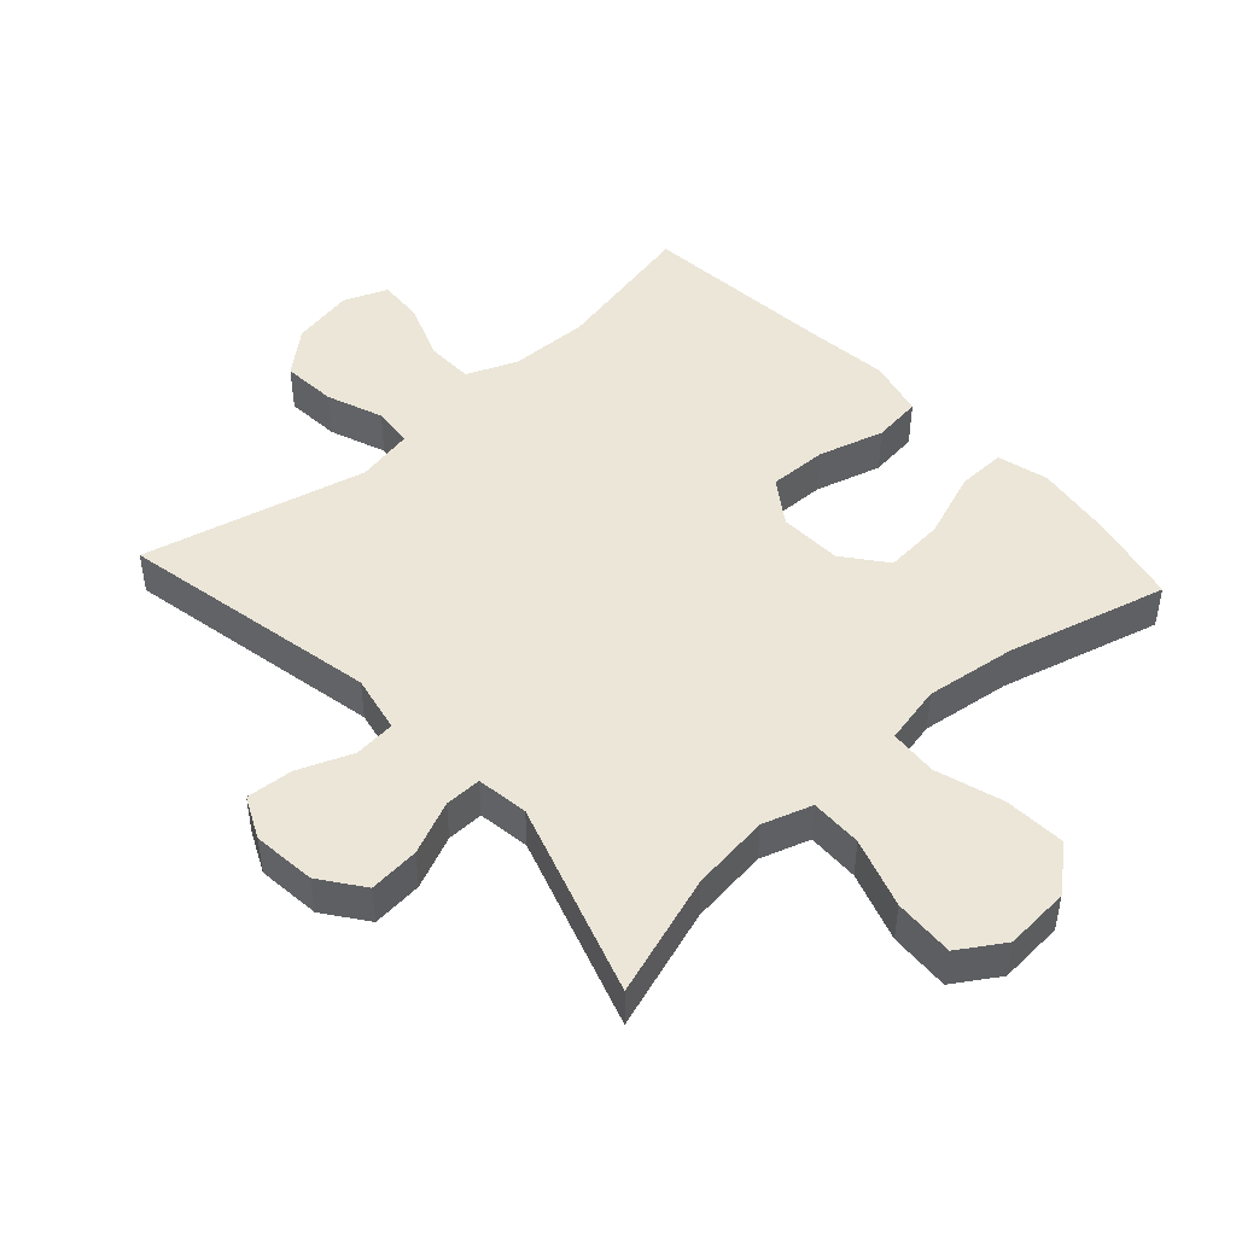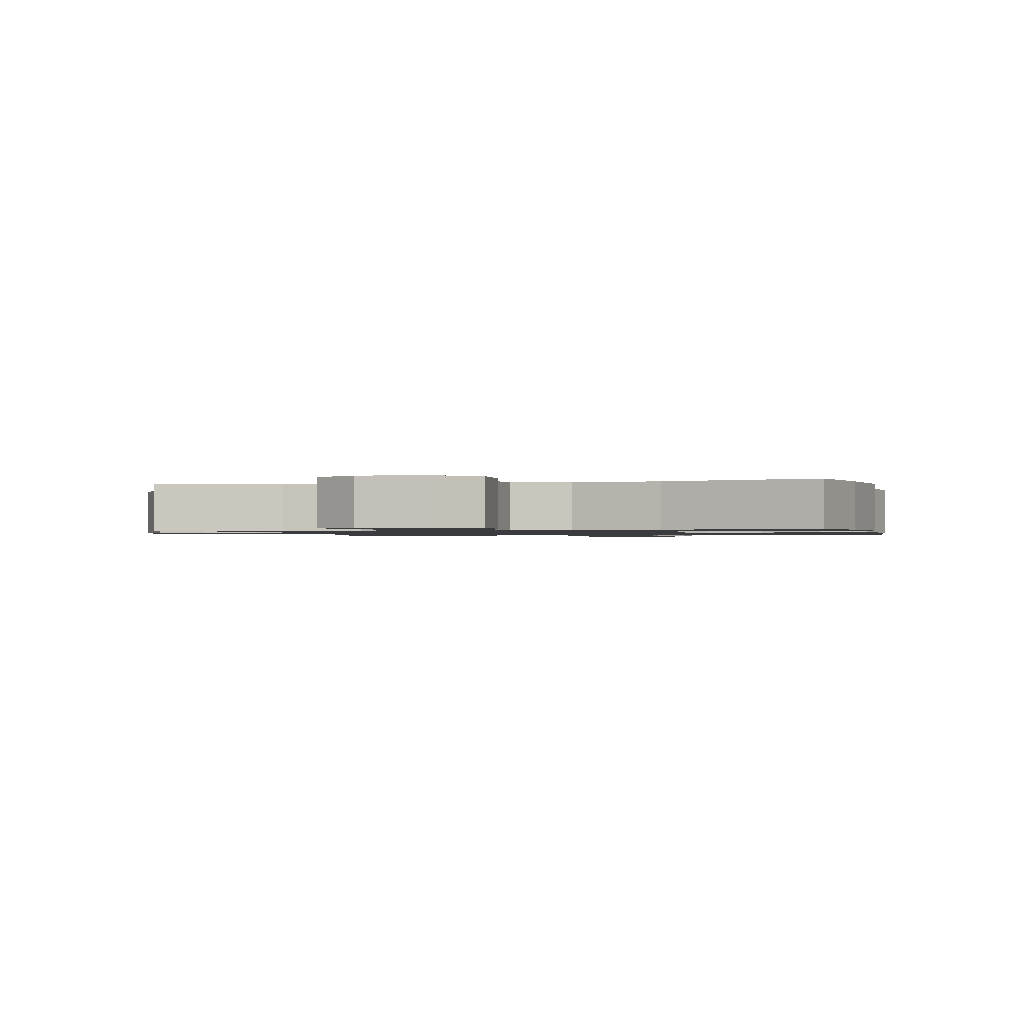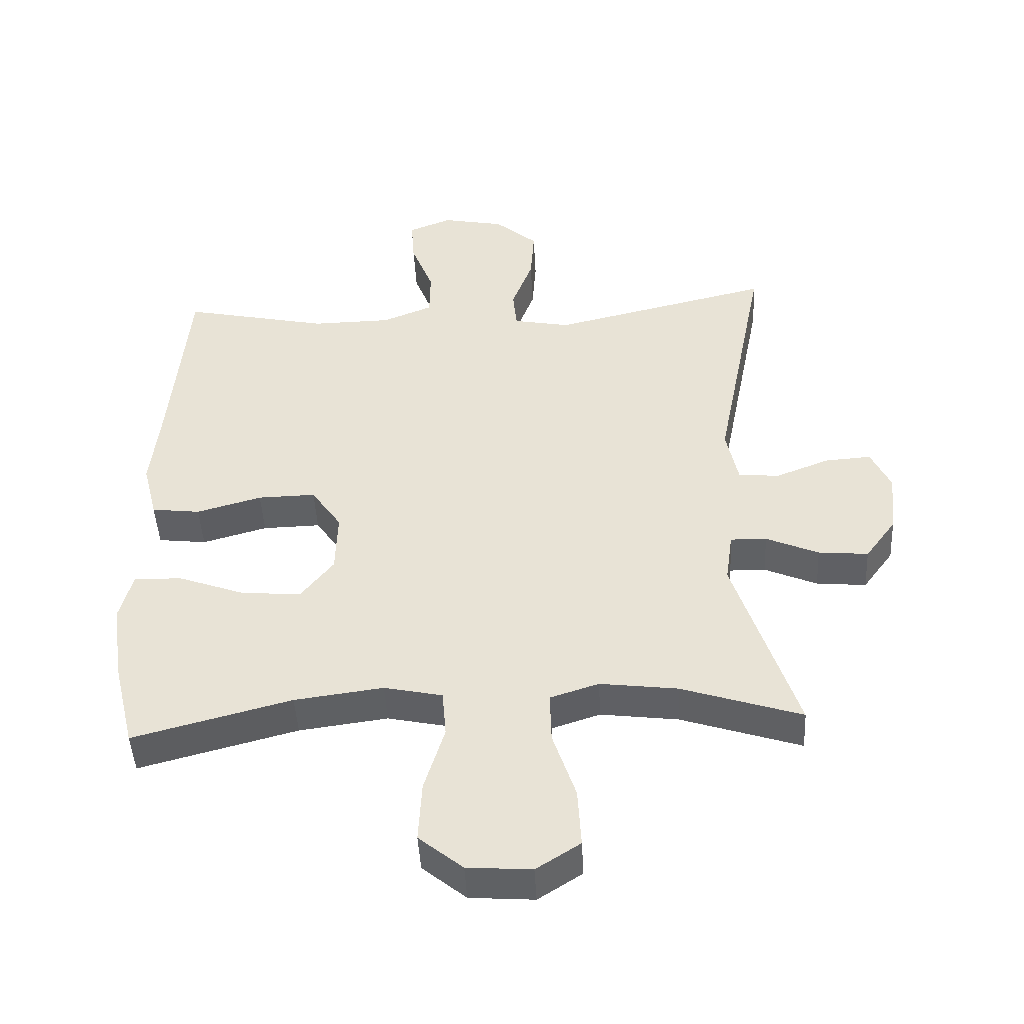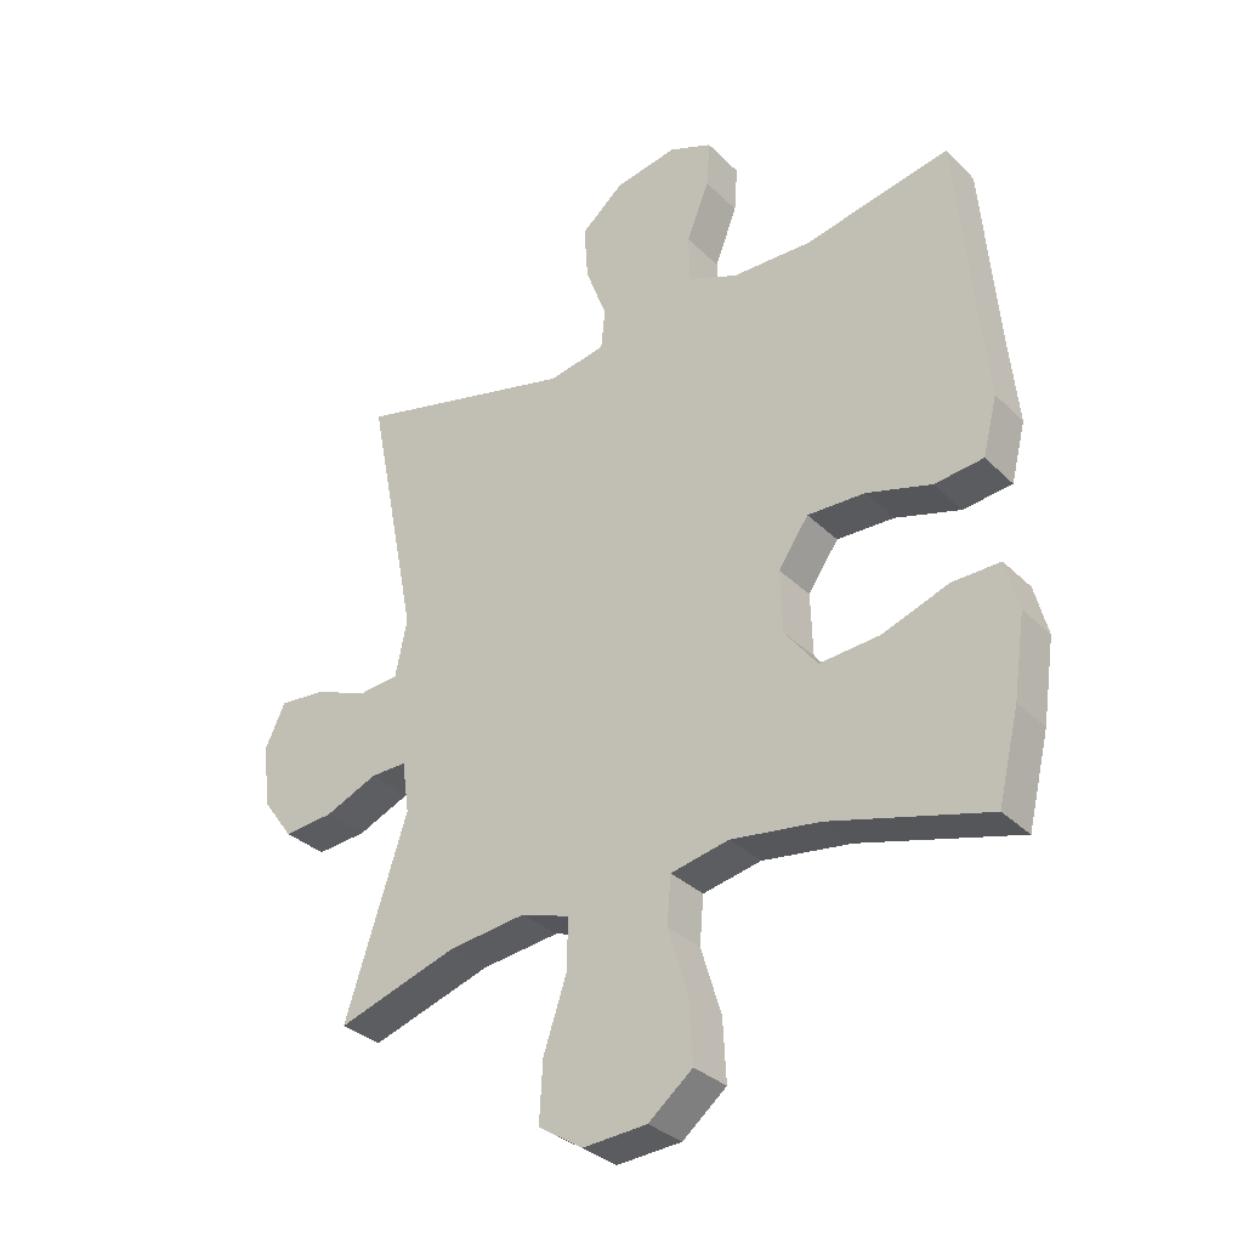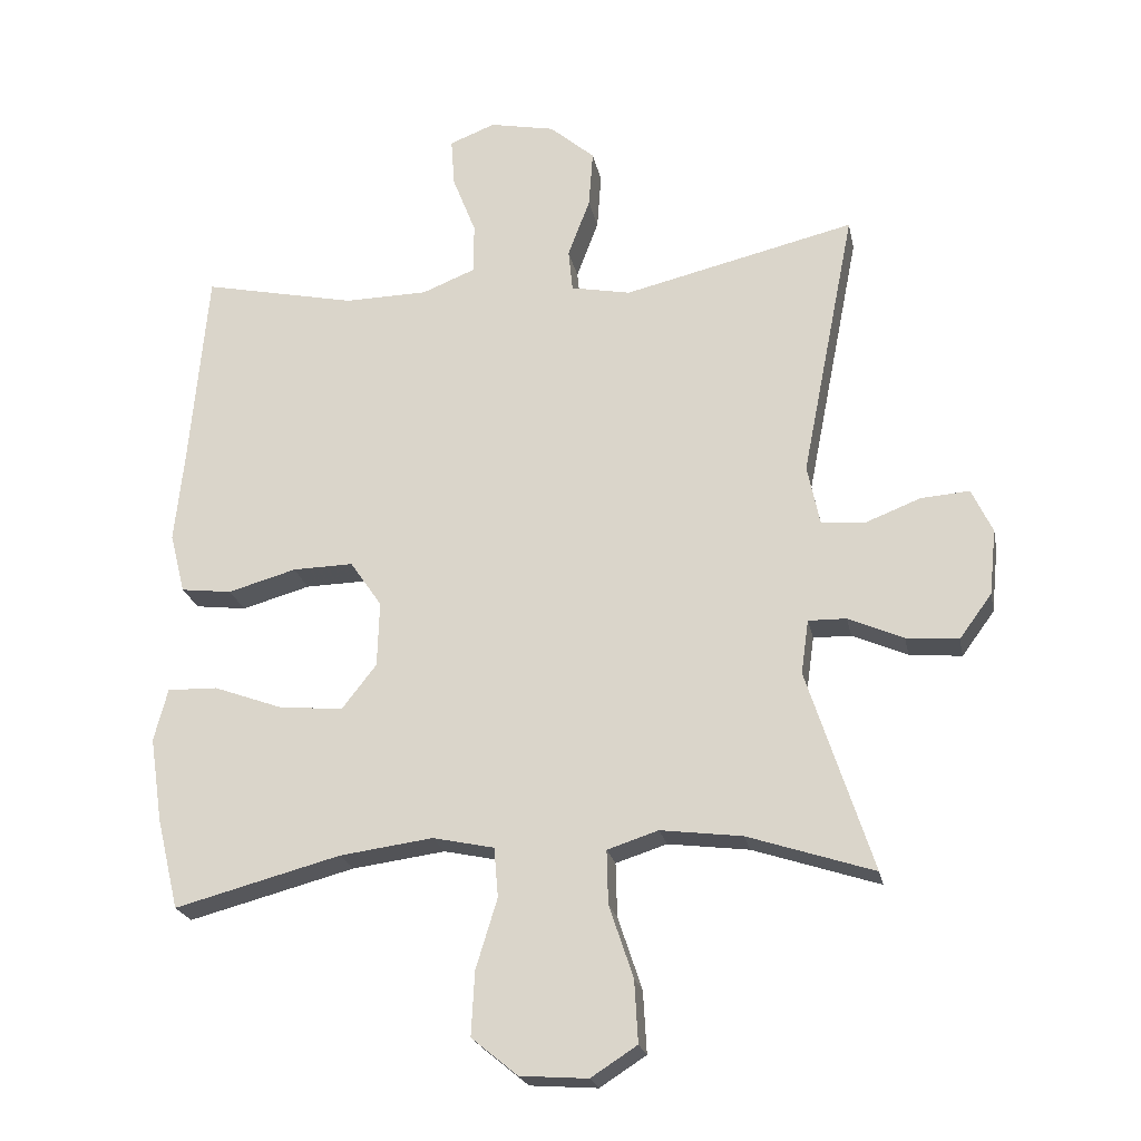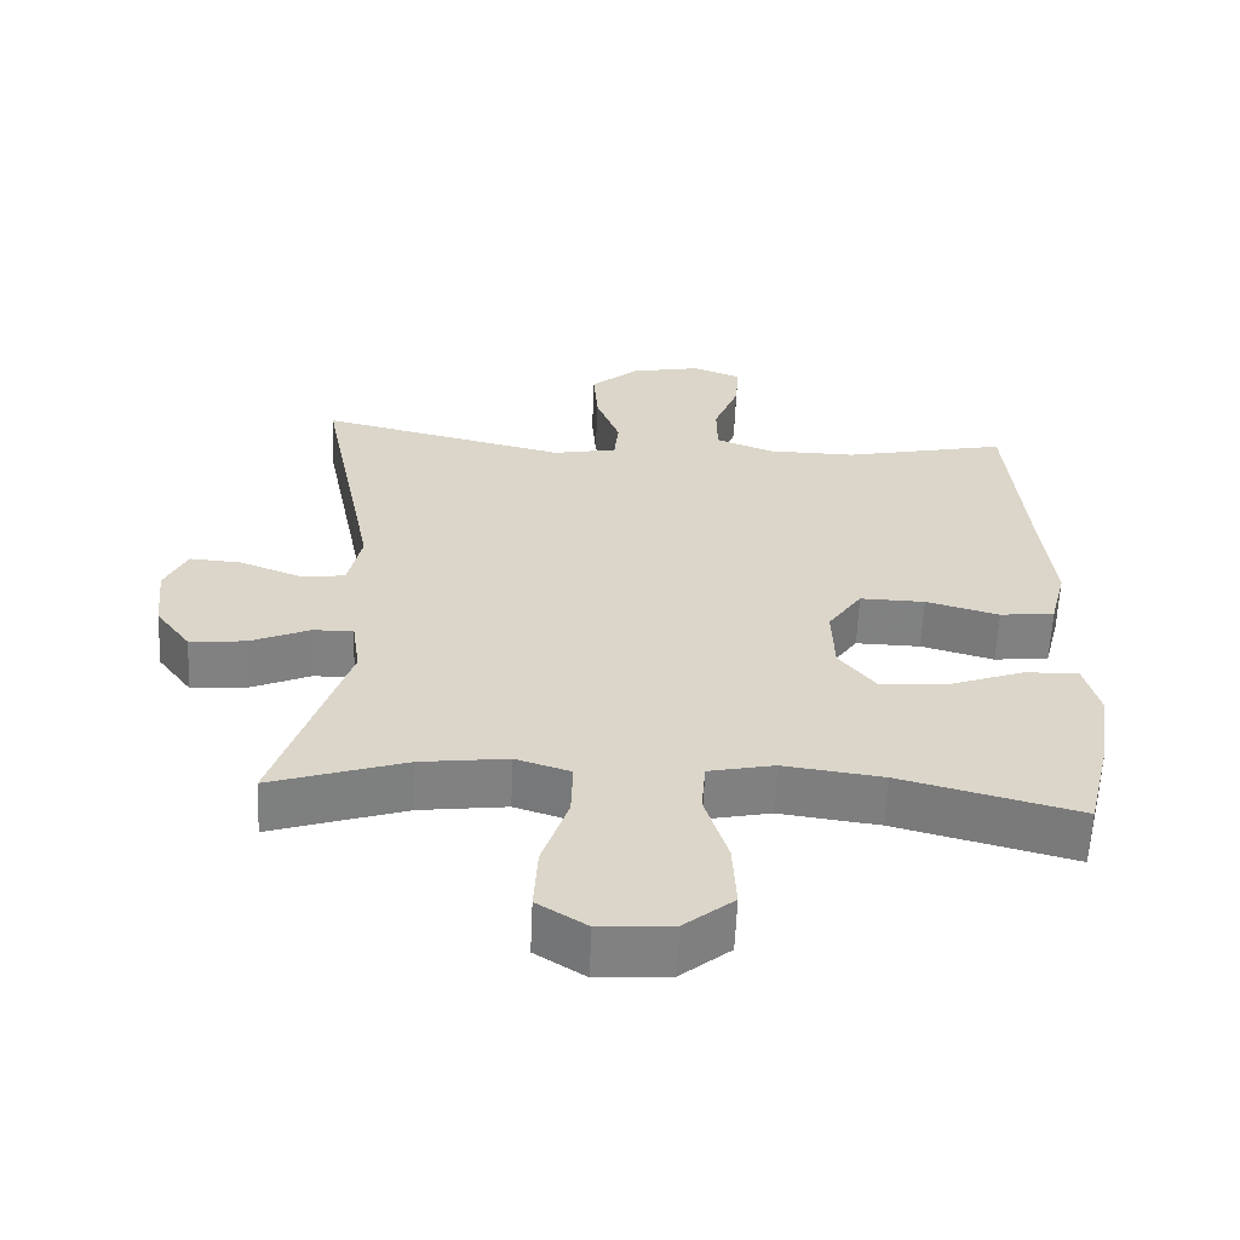
<metadata>
{"format":"obj","ext":"obj","renderer":"f3d","projection":"perspective","resolution":1024,"background":"white","views":[{"elev":46.5,"azim":137.7,"up":"+Y"},{"elev":-1.1,"azim":-166.2,"up":"+Y"},{"elev":-46.0,"azim":3.0,"up":"+Z"},{"elev":-32.2,"azim":-143.3,"up":"+Z"},{"elev":-22.1,"azim":11.2,"up":"+Z"},{"elev":-60.4,"azim":177.5,"up":"+Z"}]}
</metadata>
<code>
v -0.5 0.07 -0.5
v -0.532 0.07 -0.367
v -0.55 0.07 -0.245
v -0.53 0.07 -0.169
v -0.457 0.07 -0.171
v -0.356 0.07 -0.208
v -0.264 0.07 -0.216
v -0.214 0.07 -0.152
v -0.211 0.07 -0.057
v -0.257 0.07 0.01
v -0.345 0.07 0.008
v -0.444 0.07 -0.02
v -0.518 0.07 -0.011
v -0.54 0.07 0.076
v -0.526 0.07 0.208
v -0.5 0.07 0.5
v -0.277 0.07 0.452
v -0.156 0.07 0.454
v -0.079 0.07 0.485
v -0.078 0.07 0.558
v -0.112 0.07 0.645
v -0.117 0.07 0.715
v -0.051 0.07 0.741
v 0.044 0.07 0.722
v 0.109 0.07 0.666
v 0.103 0.07 0.583
v 0.071 0.07 0.498
v 0.077 0.07 0.437
v 0.164 0.07 0.42
v 0.5 0.07 0.5
v 0.422 0.07 0.106
v 0.44 0.07 0.019
v 0.502 0.07 0.013
v 0.584 0.07 0.045
v 0.654 0.07 0.05
v 0.684 0.07 -0.014
v 0.674 0.07 -0.109
v 0.627 0.07 -0.173
v 0.551 0.07 -0.166
v 0.471 0.07 -0.131
v 0.416 0.07 -0.13
v 0.405 0.07 -0.208
v 0.5 0.07 -0.5
v 0.317 0.07 -0.44
v 0.199 0.07 -0.425
v 0.125 0.07 -0.449
v 0.127 0.07 -0.527
v 0.162 0.07 -0.632
v 0.167 0.07 -0.722
v 0.1 0.07 -0.765
v 0.002 0.07 -0.758
v -0.065 0.07 -0.703
v -0.06 0.07 -0.61
v -0.029 0.07 -0.509
v -0.035 0.07 -0.437
v -0.124 0.07 -0.418
v -0.259 0.07 -0.436
v -0.5 0 -0.5
v -0.532 0 -0.367
v -0.55 0 -0.245
v -0.53 0 -0.169
v -0.457 0 -0.171
v -0.356 0 -0.208
v -0.264 0 -0.216
v -0.214 0 -0.152
v -0.211 0 -0.057
v -0.257 0 0.01
v -0.345 0 0.008
v -0.444 0 -0.02
v -0.518 0 -0.011
v -0.54 0 0.076
v -0.526 0 0.208
v -0.5 0 0.5
v -0.277 0 0.452
v -0.156 0 0.454
v -0.079 0 0.485
v -0.078 0 0.558
v -0.112 0 0.645
v -0.117 0 0.715
v -0.051 0 0.741
v 0.044 0 0.722
v 0.109 0 0.666
v 0.103 0 0.583
v 0.071 0 0.498
v 0.077 0 0.437
v 0.164 0 0.42
v 0.5 0 0.5
v 0.422 0 0.106
v 0.44 0 0.019
v 0.502 0 0.013
v 0.584 0 0.045
v 0.654 0 0.05
v 0.684 0 -0.014
v 0.674 0 -0.109
v 0.627 0 -0.173
v 0.551 0 -0.166
v 0.471 0 -0.131
v 0.416 0 -0.13
v 0.405 0 -0.208
v 0.5 0 -0.5
v 0.317 0 -0.44
v 0.199 0 -0.425
v 0.125 0 -0.449
v 0.127 0 -0.527
v 0.162 0 -0.632
v 0.167 0 -0.722
v 0.1 0 -0.765
v 0.002 0 -0.758
v -0.065 0 -0.703
v -0.06 0 -0.61
v -0.029 0 -0.509
v -0.035 0 -0.437
v -0.124 0 -0.418
v -0.259 0 -0.436
f 51 52 53 54
f 51 54 55
f 50 51 55
f 47 48 49 50
f 46 47 50 55
f 45 46 55 56
f 42 43 44
f 41 42 44 45
f 37 38 39 40
f 37 40 41
f 36 37 41
f 33 34 35 36
f 32 33 36 41
f 31 32 41 45
f 29 30 31 45
f 24 25 26 27
f 24 27 28
f 23 24 28
f 20 21 22 23
f 19 20 23 28
f 18 19 28
f 17 18 28 29
f 15 16 17
f 11 12 13 14
f 10 11 14 15
f 3 4 5 6
f 3 6 7
f 57 1 2 3
f 56 57 3 7
f 10 15 17 29
f 9 10 29 45
f 8 9 45 56
f 7 8 56
f 111 110 109 108
f 112 111 108
f 112 108 107
f 107 106 105 104
f 112 107 104 103
f 113 112 103 102
f 101 100 99
f 102 101 99 98
f 97 96 95 94
f 98 97 94
f 98 94 93
f 93 92 91 90
f 98 93 90 89
f 102 98 89 88
f 102 88 87 86
f 84 83 82 81
f 85 84 81
f 85 81 80
f 80 79 78 77
f 85 80 77 76
f 85 76 75
f 86 85 75 74
f 74 73 72
f 71 70 69 68
f 72 71 68 67
f 63 62 61 60
f 64 63 60
f 60 59 58 114
f 64 60 114 113
f 86 74 72 67
f 102 86 67 66
f 113 102 66 65
f 113 65 64
f 1 58 59 2
f 2 59 60 3
f 3 60 61 4
f 4 61 62 5
f 5 62 63 6
f 6 63 64 7
f 7 64 65 8
f 8 65 66 9
f 9 66 67 10
f 10 67 68 11
f 11 68 69 12
f 12 69 70 13
f 13 70 71 14
f 14 71 72 15
f 15 72 73 16
f 16 73 74 17
f 17 74 75 18
f 18 75 76 19
f 19 76 77 20
f 20 77 78 21
f 21 78 79 22
f 22 79 80 23
f 23 80 81 24
f 24 81 82 25
f 25 82 83 26
f 26 83 84 27
f 27 84 85 28
f 28 85 86 29
f 29 86 87 30
f 30 87 88 31
f 31 88 89 32
f 32 89 90 33
f 33 90 91 34
f 34 91 92 35
f 35 92 93 36
f 36 93 94 37
f 37 94 95 38
f 38 95 96 39
f 39 96 97 40
f 40 97 98 41
f 41 98 99 42
f 42 99 100 43
f 43 100 101 44
f 44 101 102 45
f 45 102 103 46
f 46 103 104 47
f 47 104 105 48
f 48 105 106 49
f 49 106 107 50
f 50 107 108 51
f 51 108 109 52
f 52 109 110 53
f 53 110 111 54
f 54 111 112 55
f 55 112 113 56
f 56 113 114 57
f 57 114 58 1

</code>
